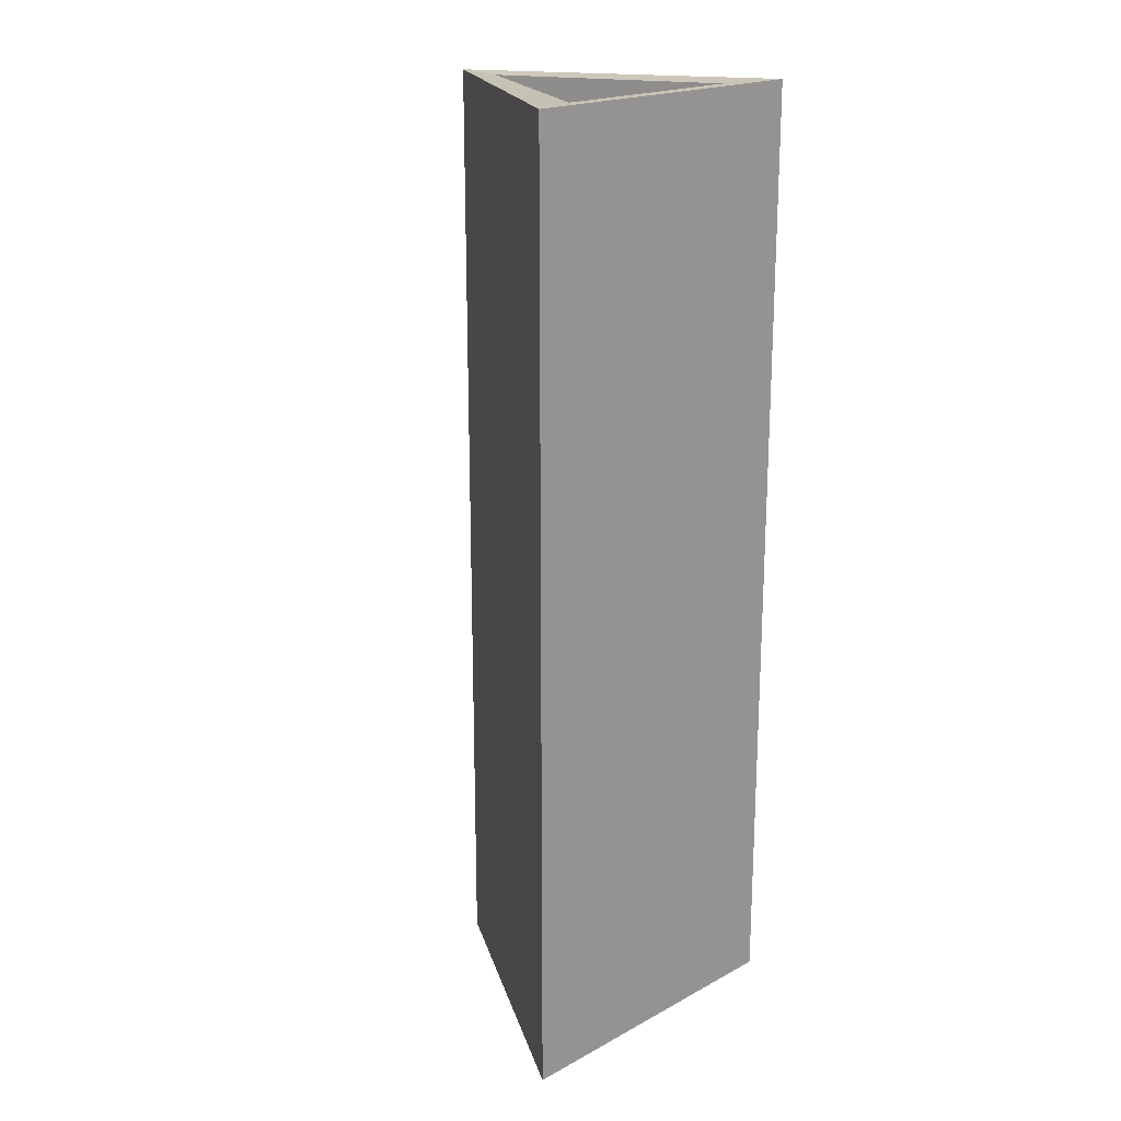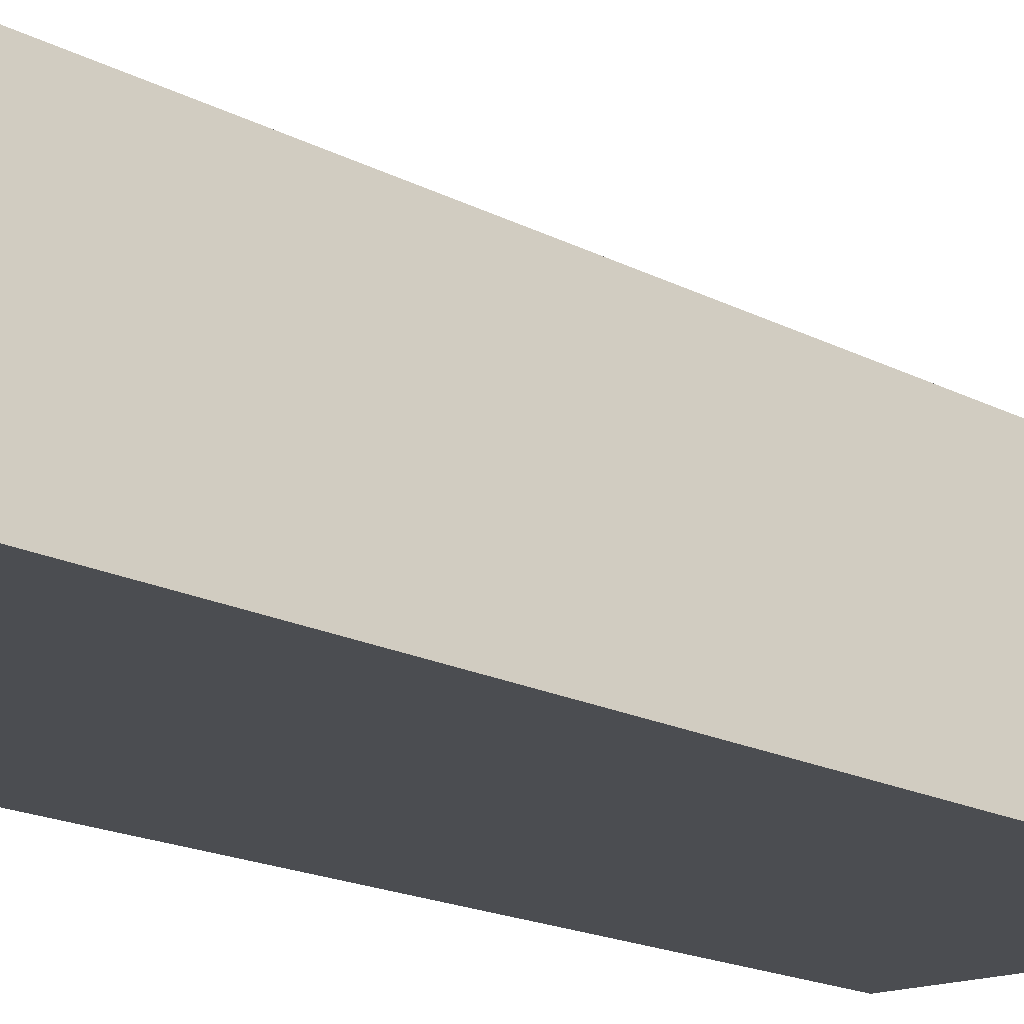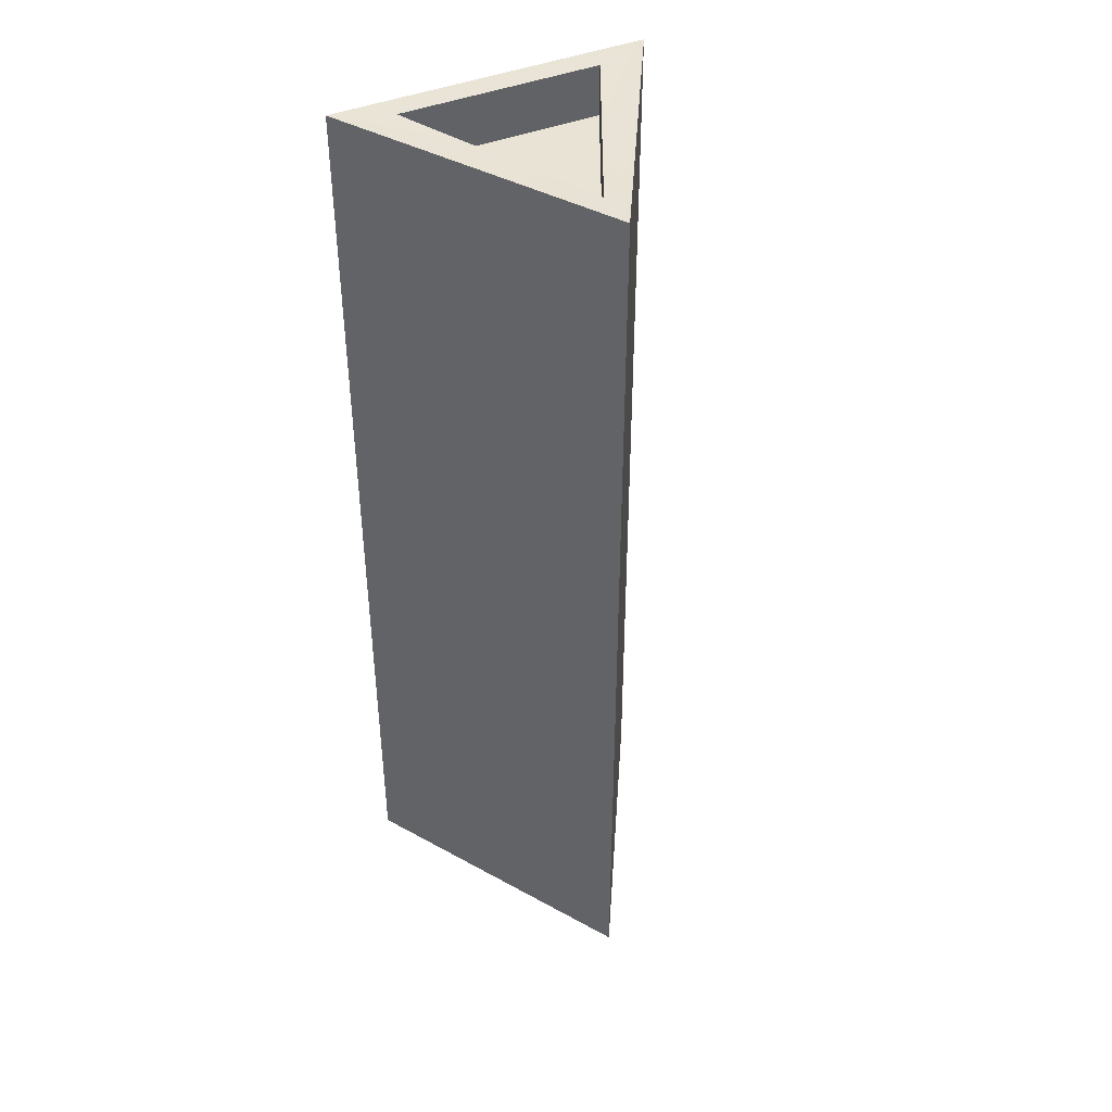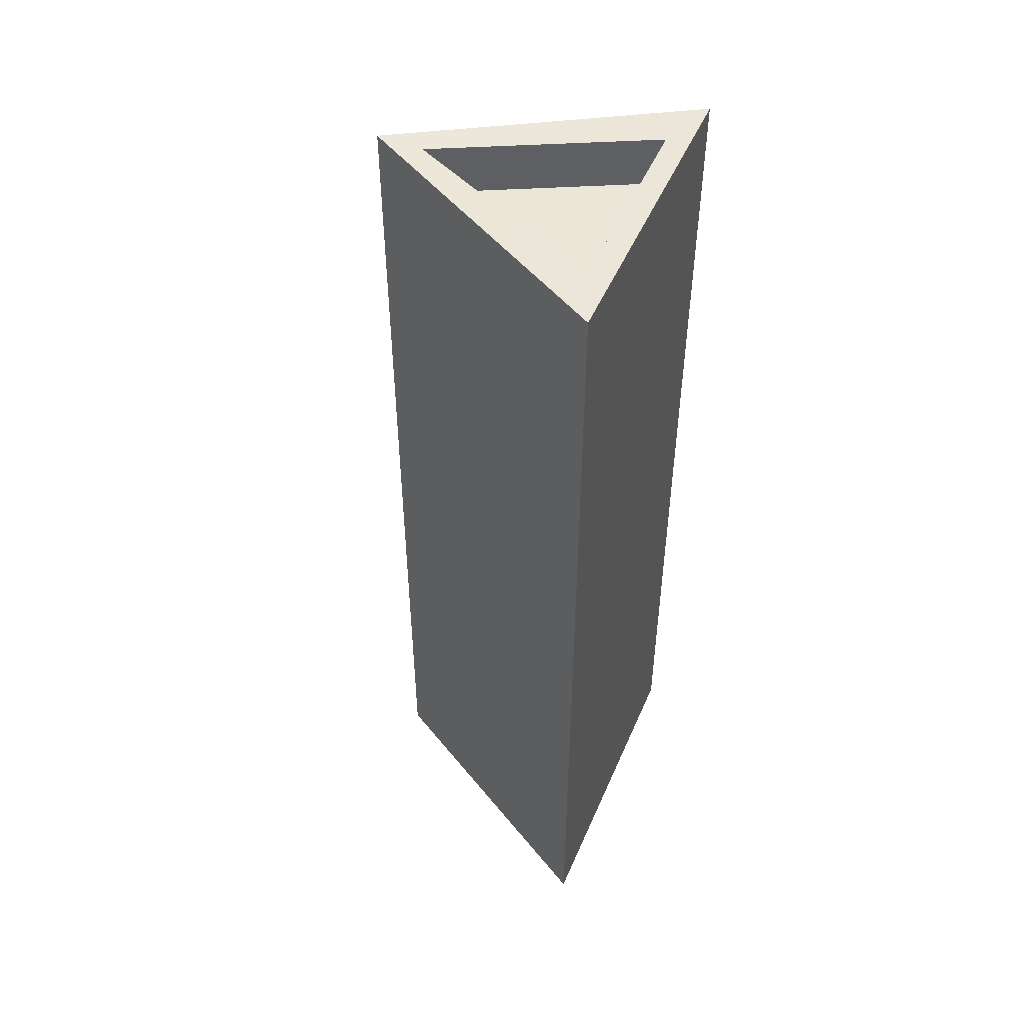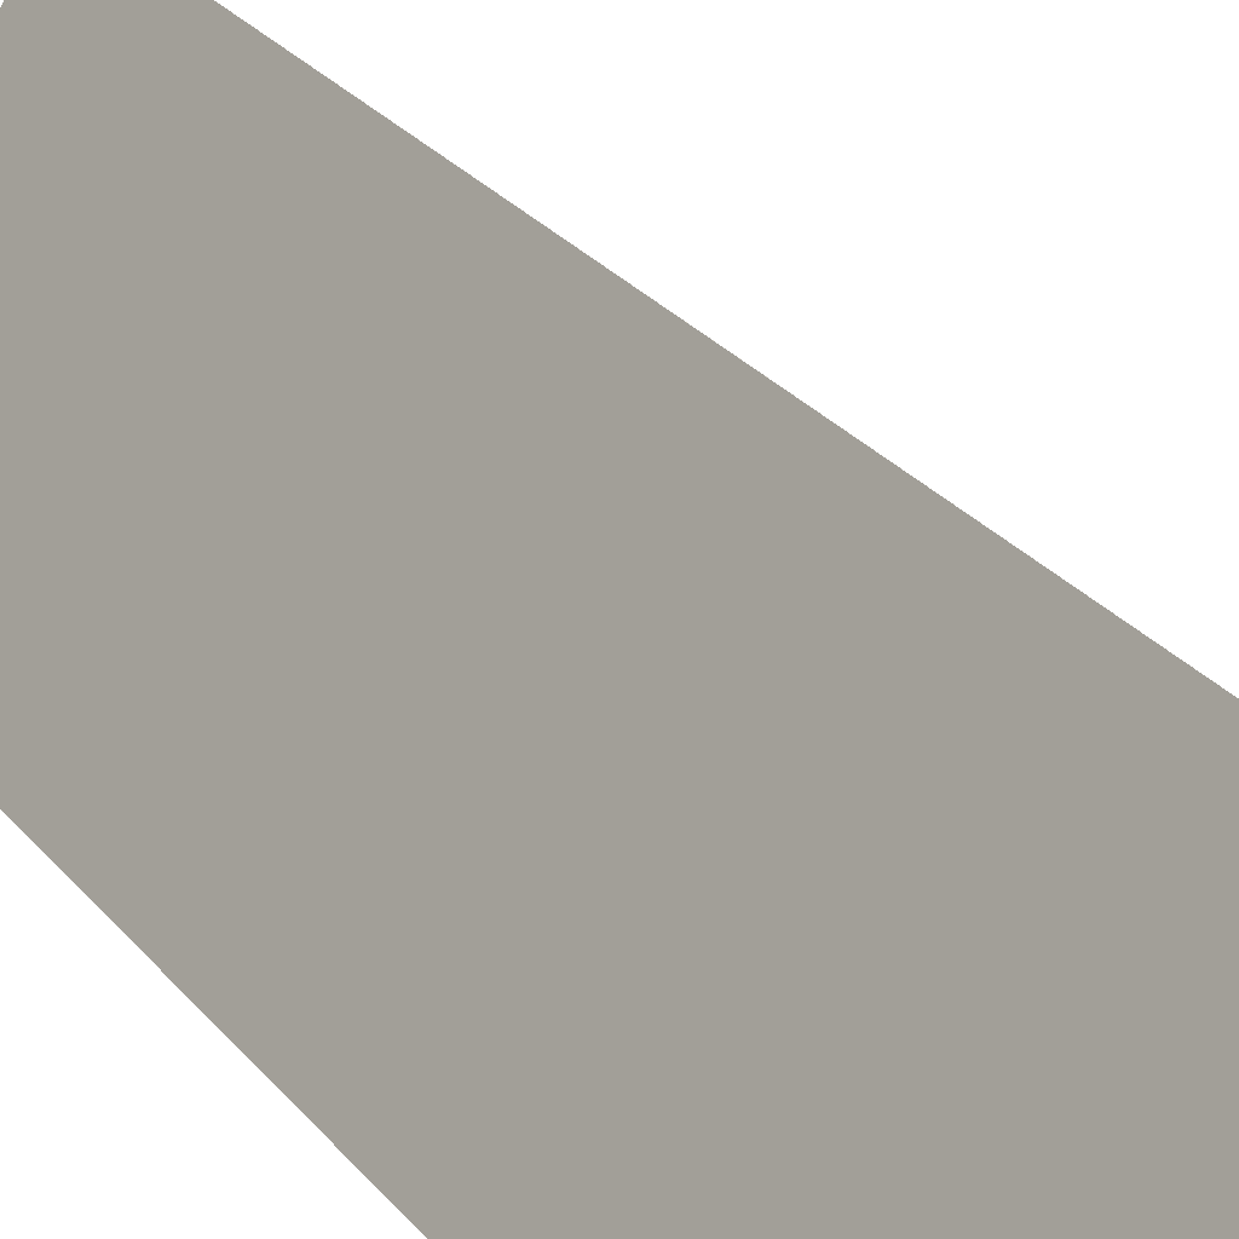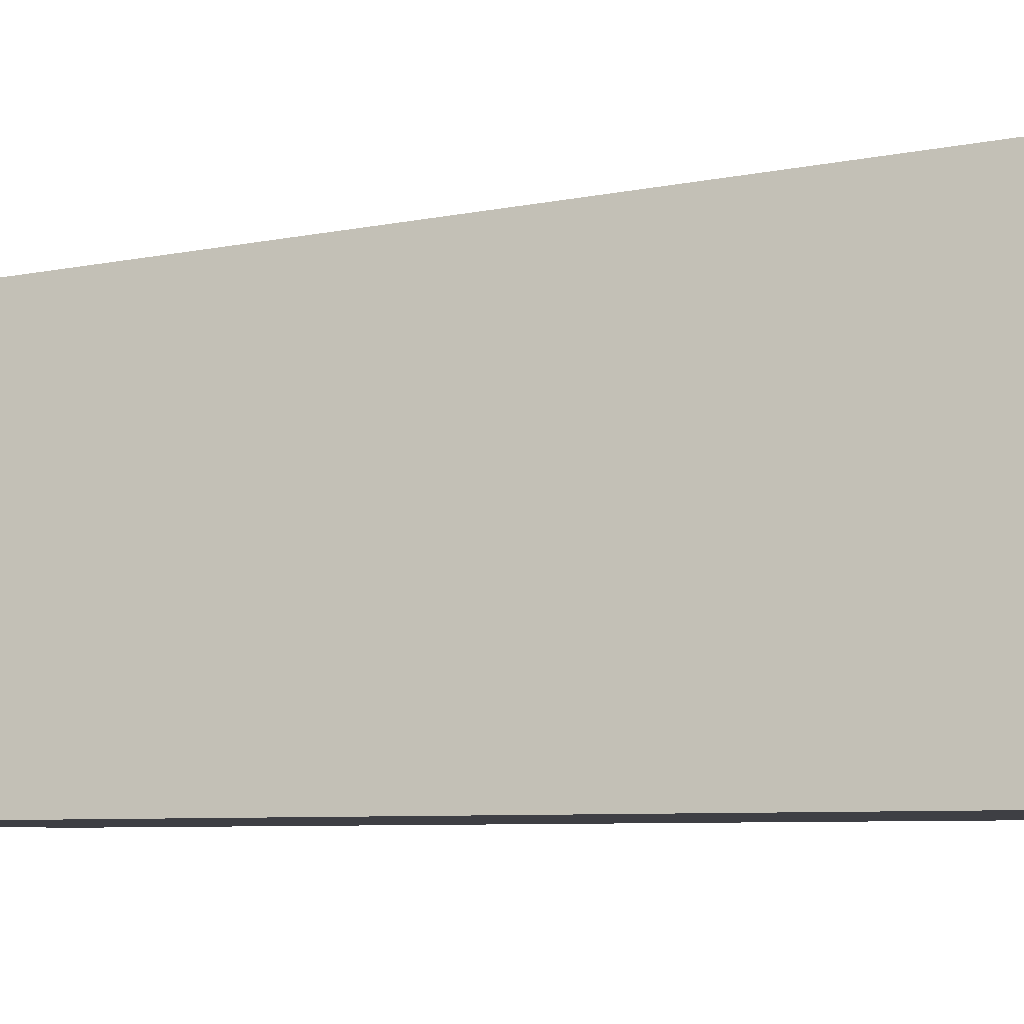
<metadata>
{"format":"obj","ext":"obj","renderer":"f3d","projection":"perspective","resolution":1024,"background":"white","views":[{"elev":20.0,"azim":-44.5,"up":"+Z"},{"elev":-15.7,"azim":40.8,"up":"+Y"},{"elev":42.2,"azim":153.7,"up":"+Z"},{"elev":49.4,"azim":-67.2,"up":"+Z"},{"elev":26.7,"azim":-30.0,"up":"+Y"},{"elev":-4.4,"azim":133.8,"up":"+Y"}]}
</metadata>
<code>
g default
v -1.384 0.5738 4.151
v 1.384 0.5738 4.151
v -1.2e-05 2.945 4.151
v 1.2e-05 2.945 4.151
v -1.2e-05 2.945 -4.151
v 1.2e-05 2.945 -4.151
v -1.384 0.5738 -4.151
v 1.384 0.5738 -4.151
v -0.8786 0.7749 4.137
v 0.8786 0.7749 4.137
v 8e-06 2.541 4.137
v -8e-06 2.541 4.137
v -0.8786 0.7749 3.689
v 0.8786 0.7749 3.689
v 8e-06 2.541 3.689
v -8e-06 2.541 3.689
g pCube1
f 13 14 15 16
f 3 4 6 5
f 5 6 8 7
f 7 8 2 1
f 2 8 6 4
f 7 1 3 5
f 1 2 10 9
f 2 4 11 10
f 4 3 12 11
f 3 1 9 12
f 9 10 14 13
f 10 11 15 14
f 11 12 16 15
f 12 9 13 16

</code>
